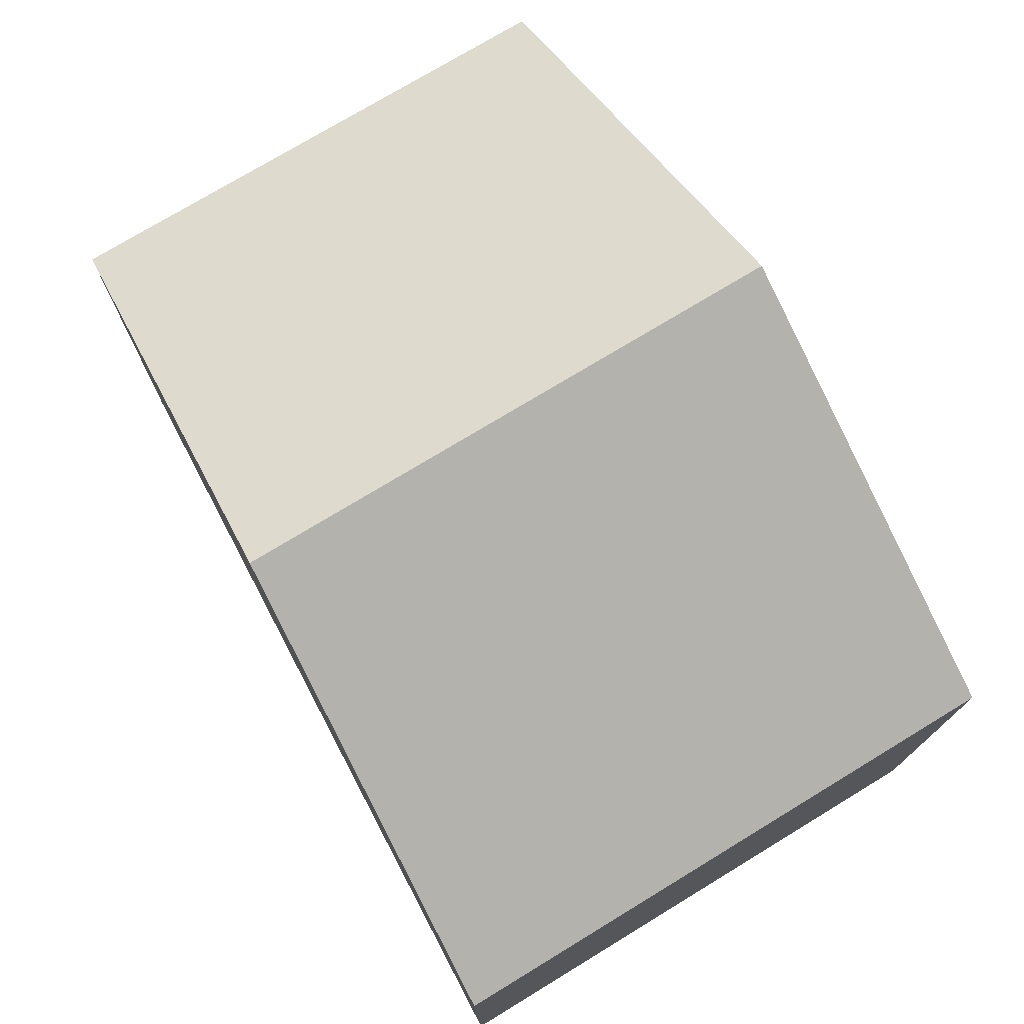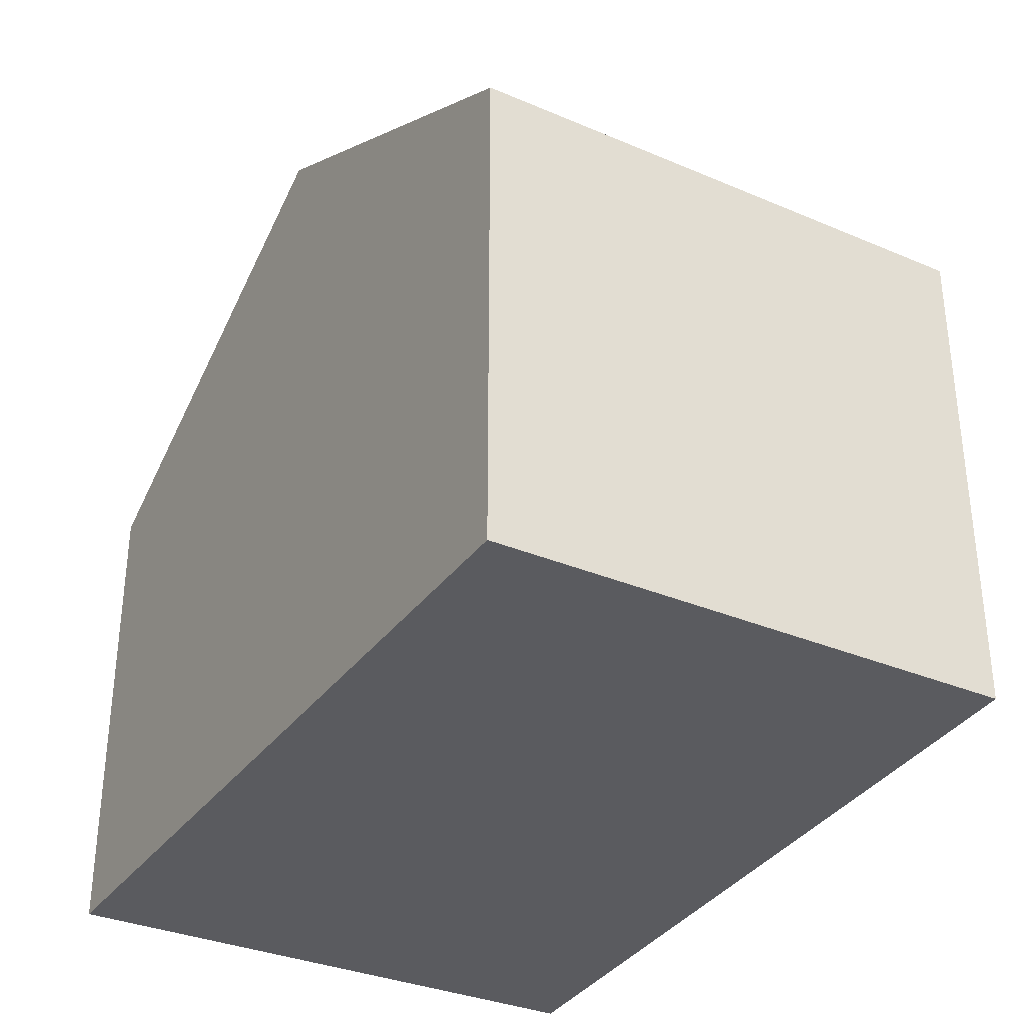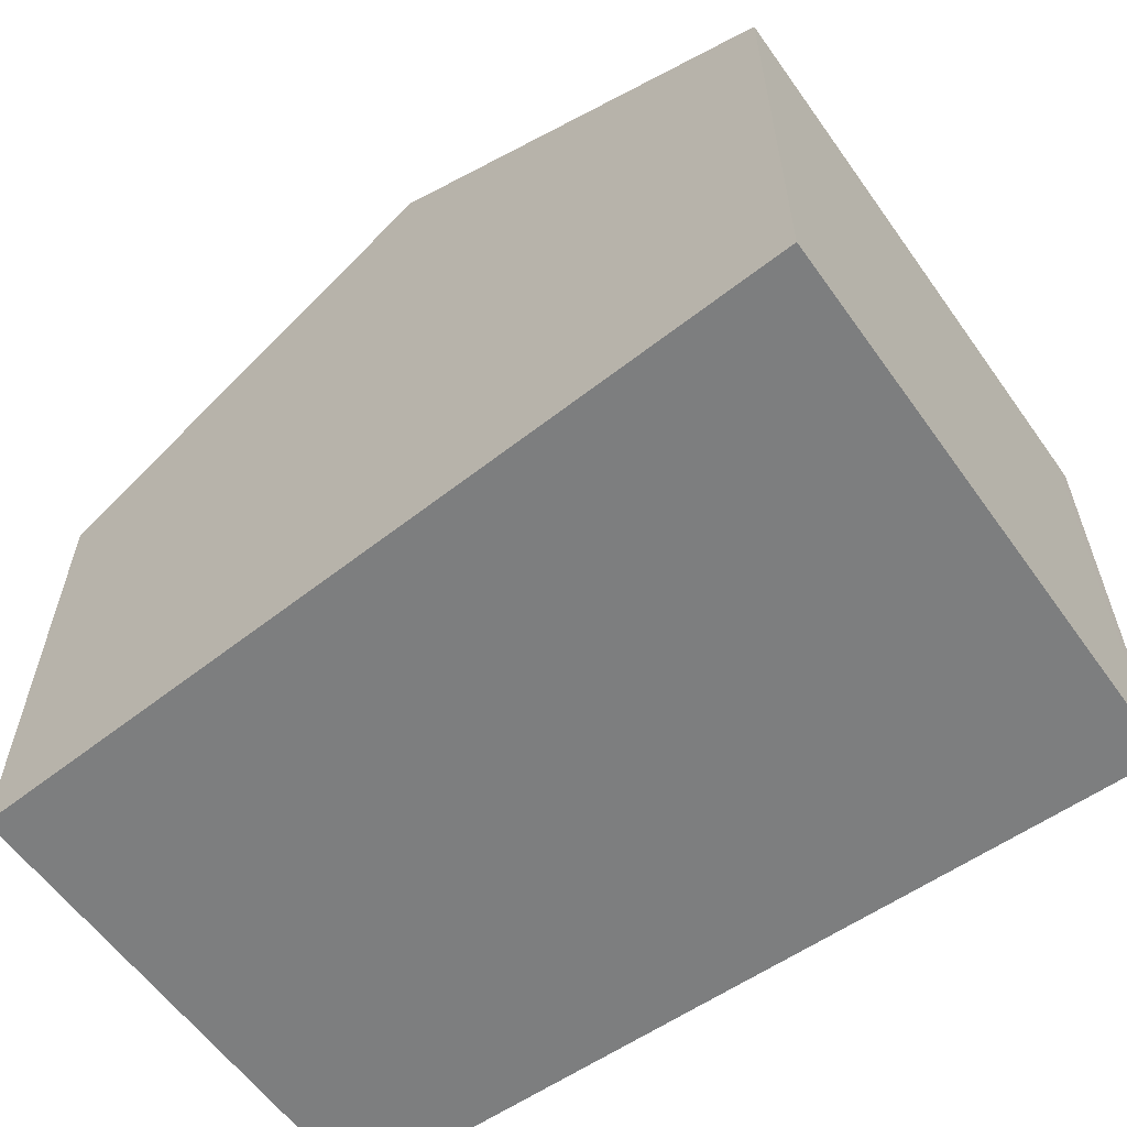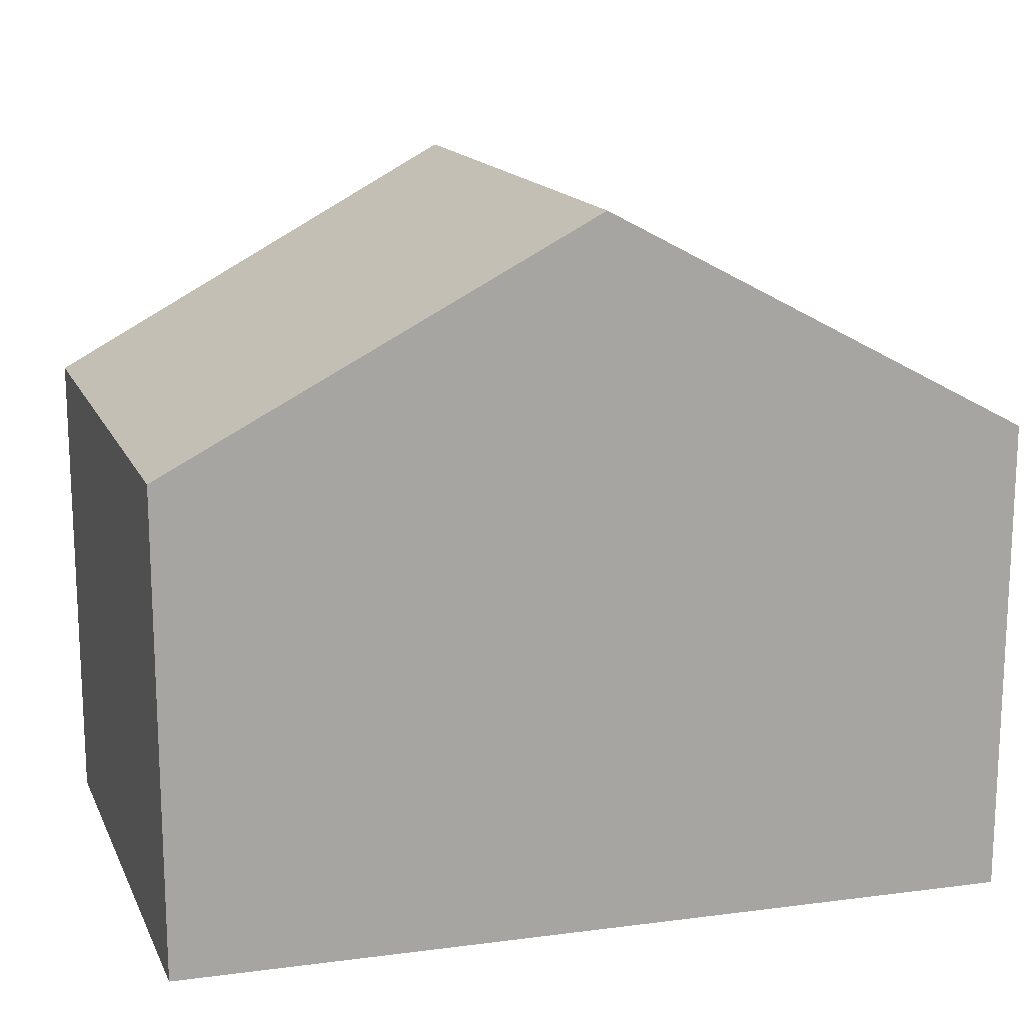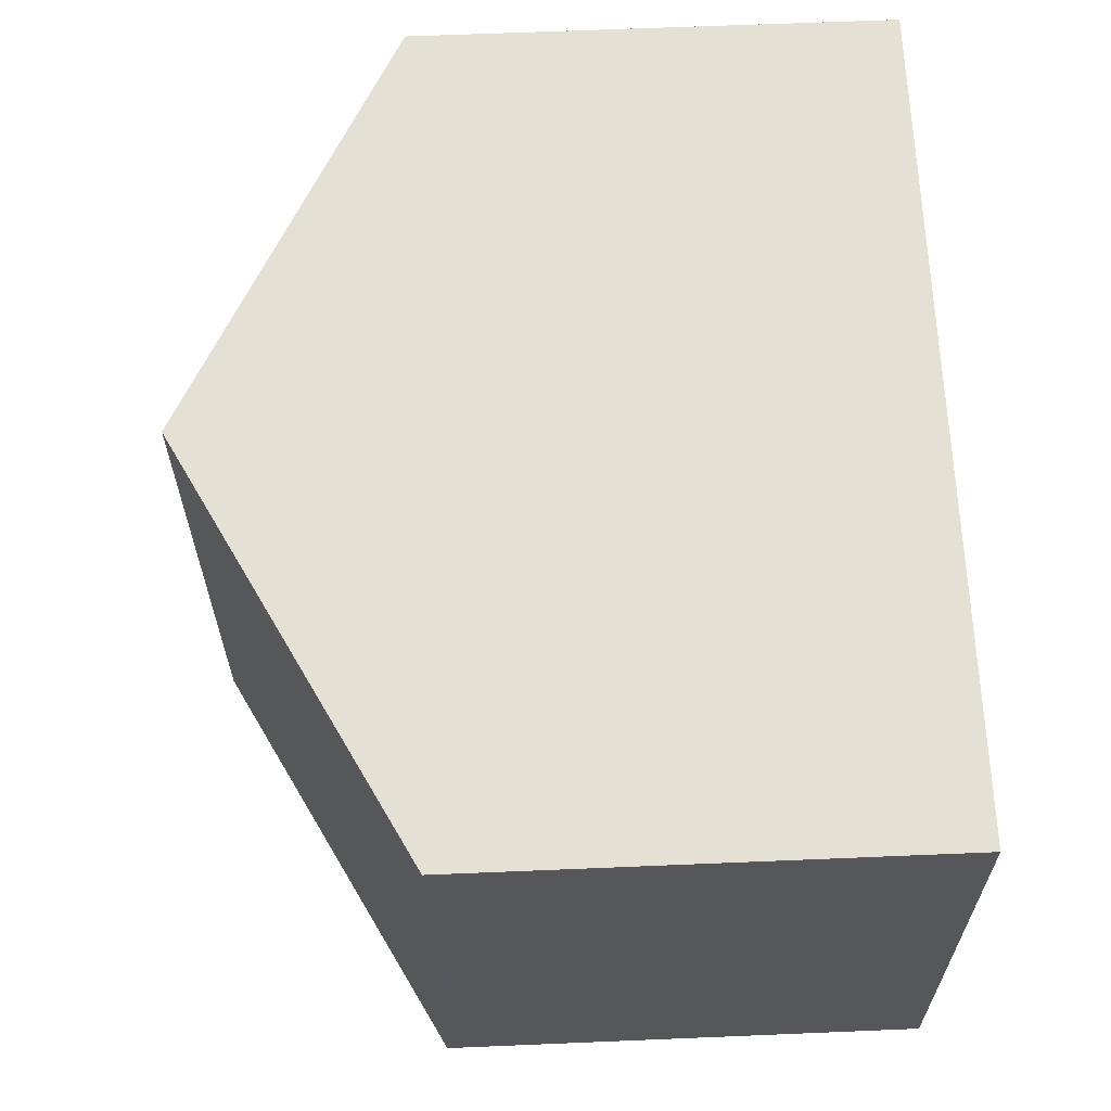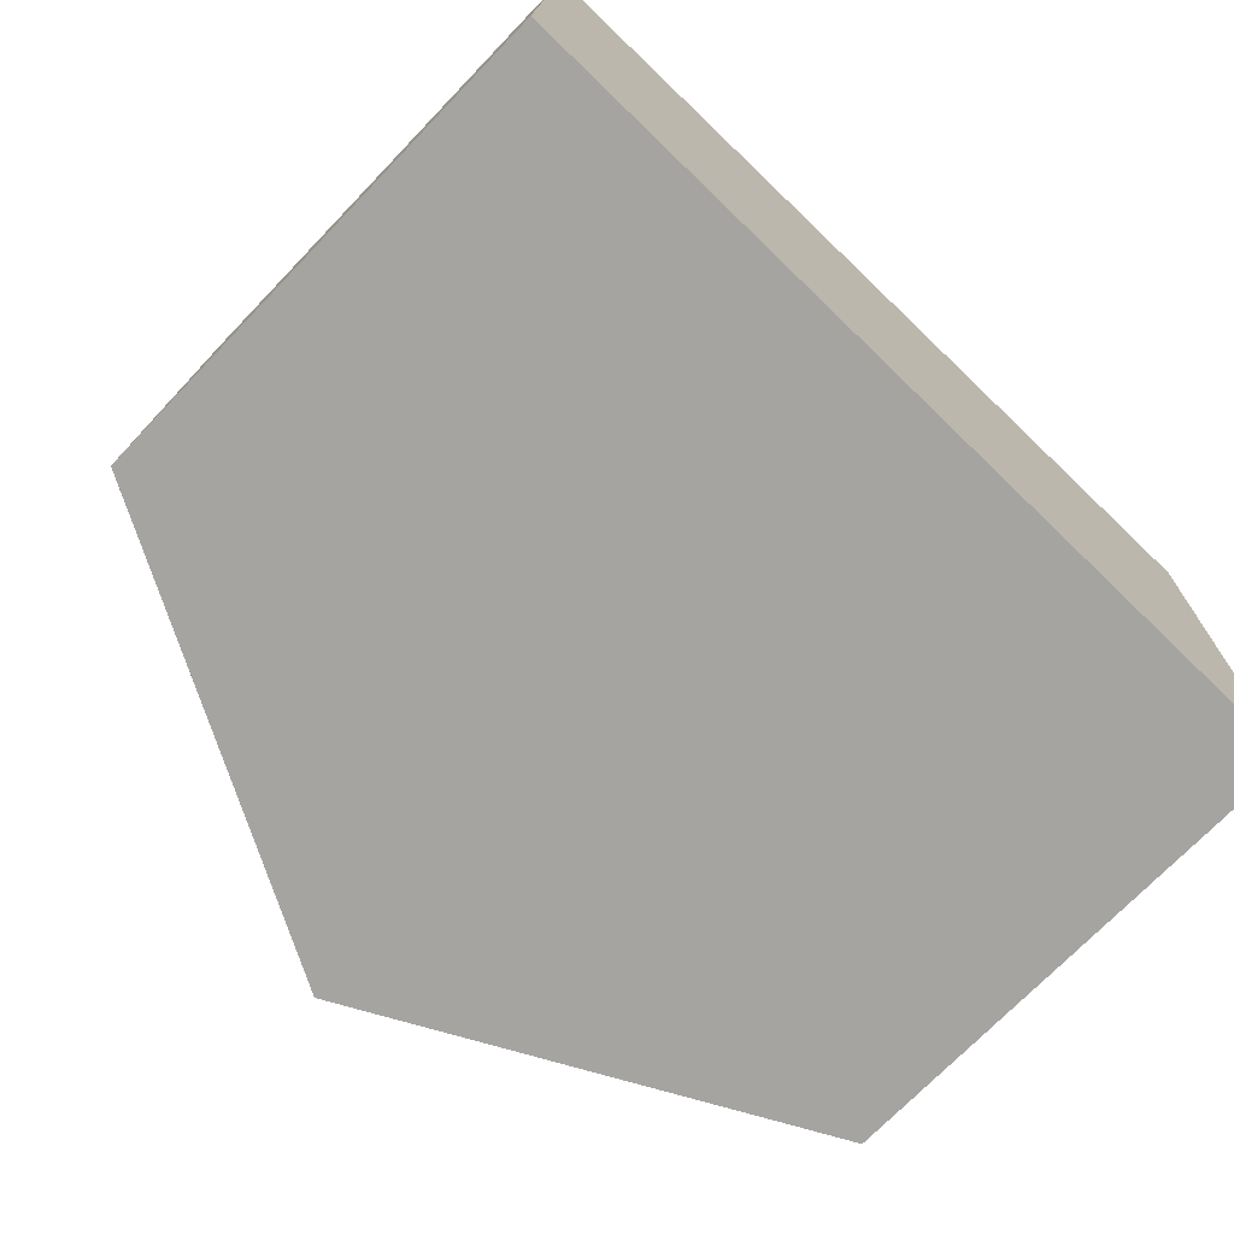
<metadata>
{"format":"obj","ext":"obj","renderer":"f3d","projection":"perspective","resolution":1024,"background":"white","views":[{"elev":75.2,"azim":60.7,"up":"+Y"},{"elev":-33.3,"azim":-118.3,"up":"+Y"},{"elev":-59.3,"azim":37.3,"up":"+Y"},{"elev":15.7,"azim":-16.6,"up":"+Y"},{"elev":64.5,"azim":-92.4,"up":"+Z"},{"elev":-72.3,"azim":-43.9,"up":"+Z"}]}
</metadata>
<code>
v  9.582 5.95 -0.323
v  10 5.73 -0.144
v  9.993 5.73 -0.337
v  10.22 5.73 6.364
v  6.782 7.453 -0.229
v  4.996 8.412 -0.168
v  5.217 8.412 6.233
v  9.792 5.962 6.353
v  0.208 5.729 6.101
v  0 5.731 3.509e-16
v  9.993 2.064e-17 -0.337
v  9.582 1.978e-17 -0.323
v  4.996 1.029e-17 -0.168
v  0 0 0
v  6.782 1.402e-17 -0.229
v  0.208 -3.736e-16 6.101
v  5.217 -3.817e-16 6.233
v  9.792 -3.89e-16 6.353
v  10.22 -3.897e-16 6.364
v  10 8.817e-18 -0.144
g defaultobject
f 1 2 3
f 2 1 4
f 4 1 5
f 4 5 6
f 4 6 7
f 4 7 8
f 9 6 10
f 6 9 7
f 11 1 3
f 1 11 5
f 5 11 6
f 6 11 10
f 10 11 12
f 10 12 13
f 10 13 14
f 13 12 15
f 14 9 10
f 9 14 16
f 16 7 9
f 7 16 8
f 8 16 17
f 8 17 18
f 8 18 4
f 4 18 19
f 19 2 4
f 2 19 20
f 2 20 3
f 3 20 11
f 13 16 14
f 16 13 17
f 17 13 15
f 17 15 18
f 18 15 12
f 18 12 19
f 19 12 11
f 19 11 20

</code>
